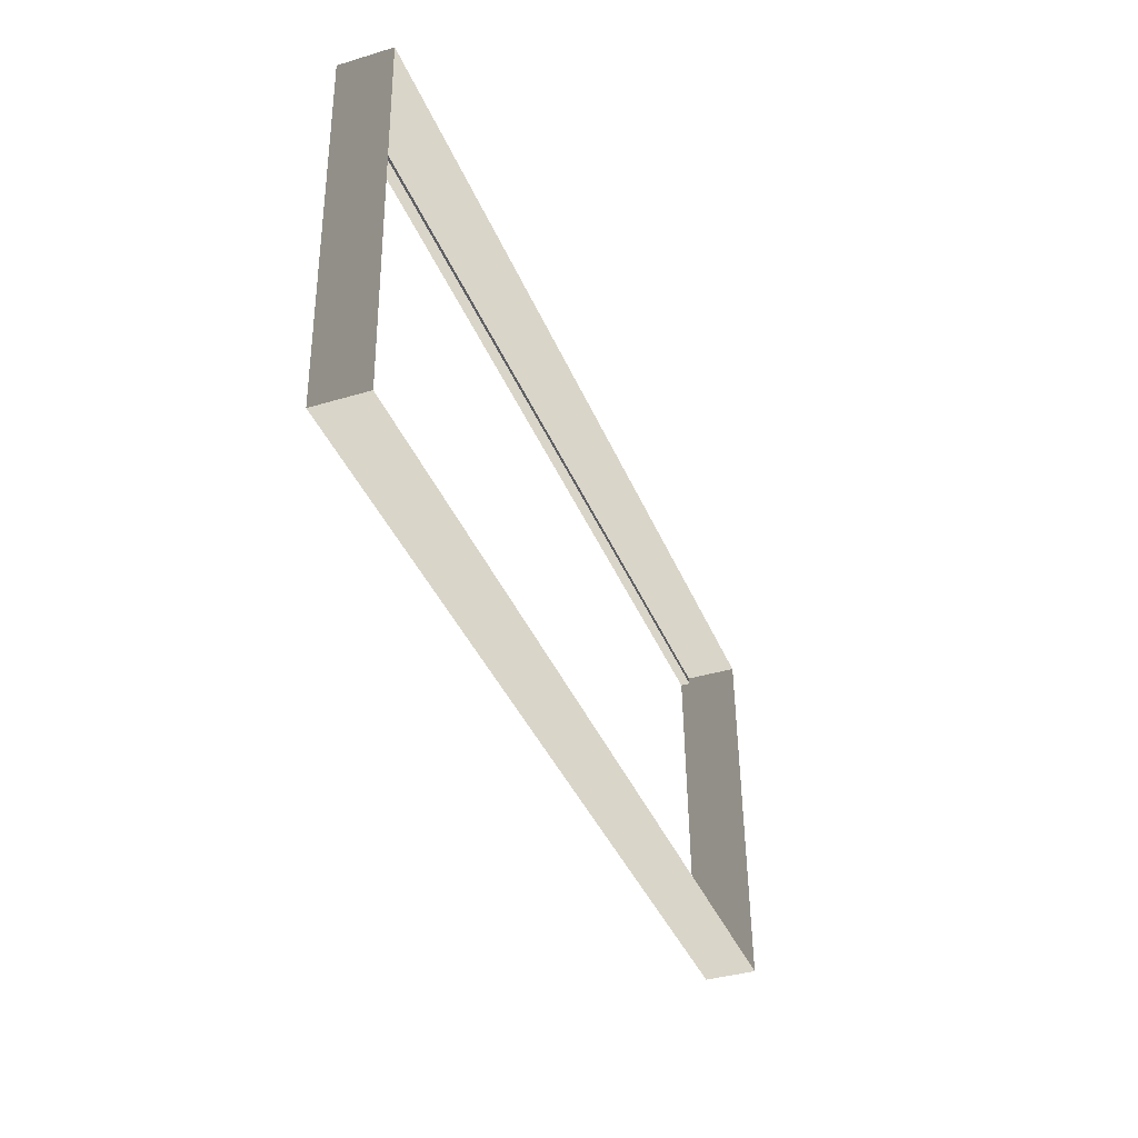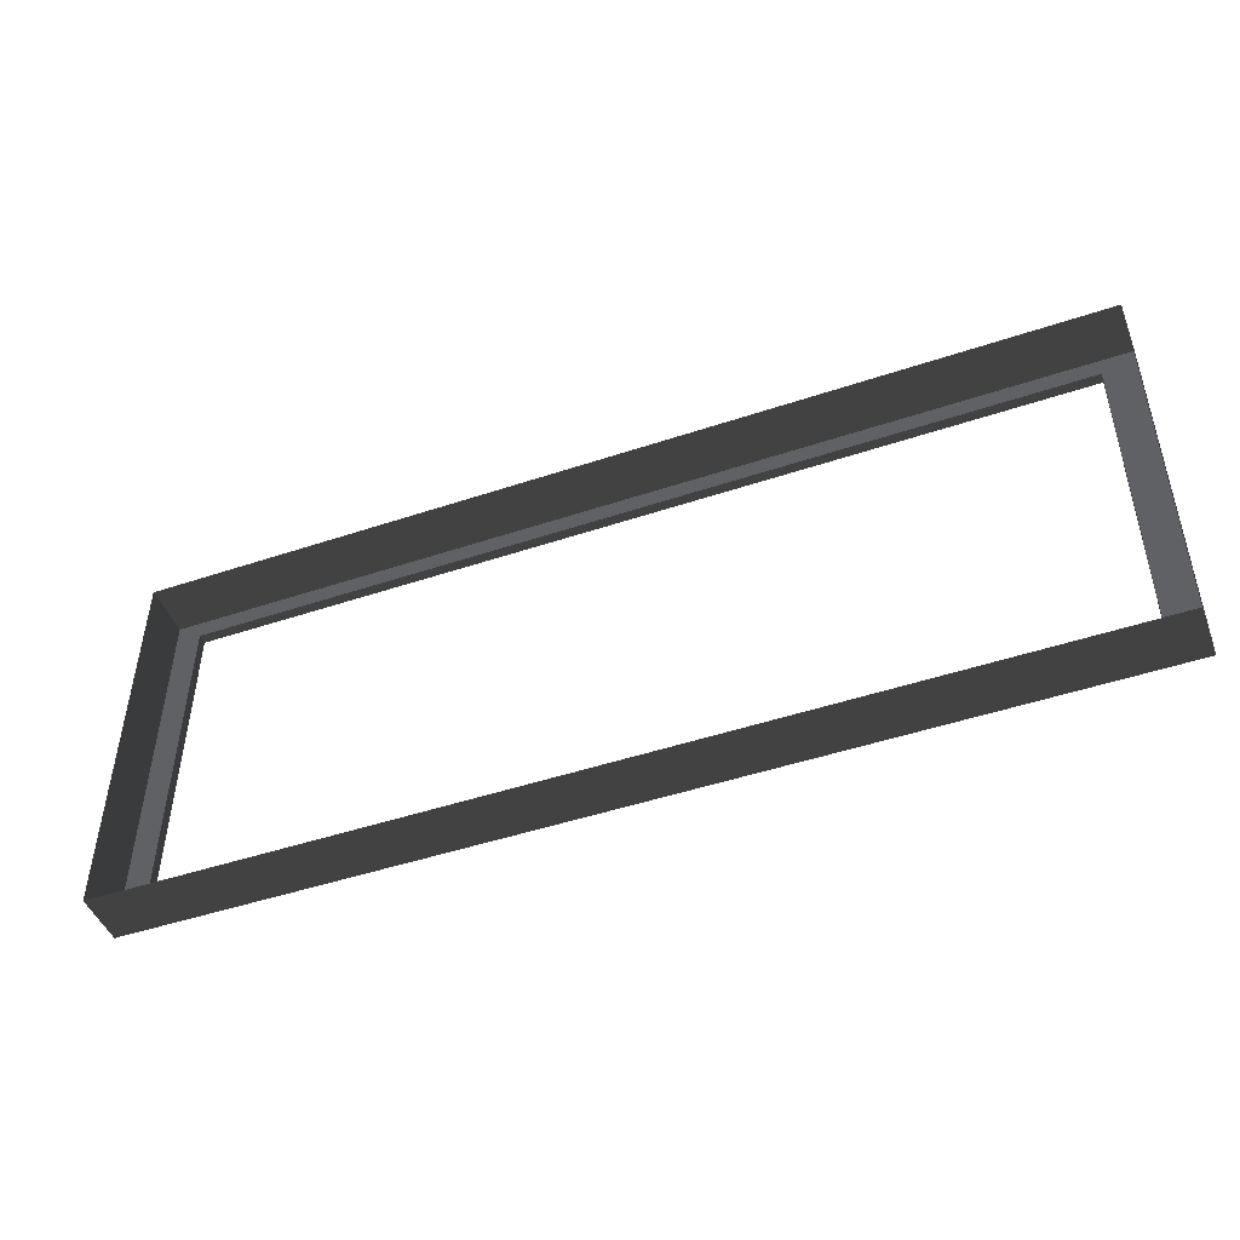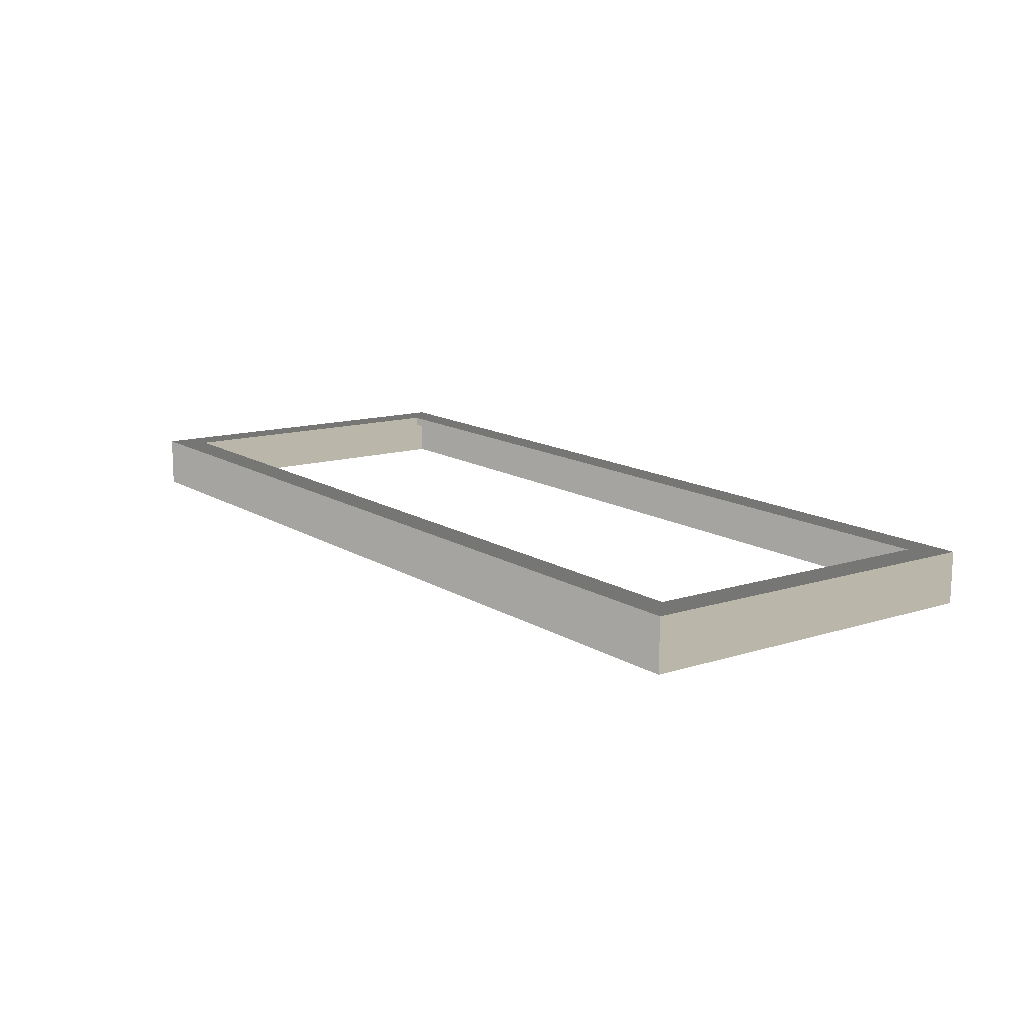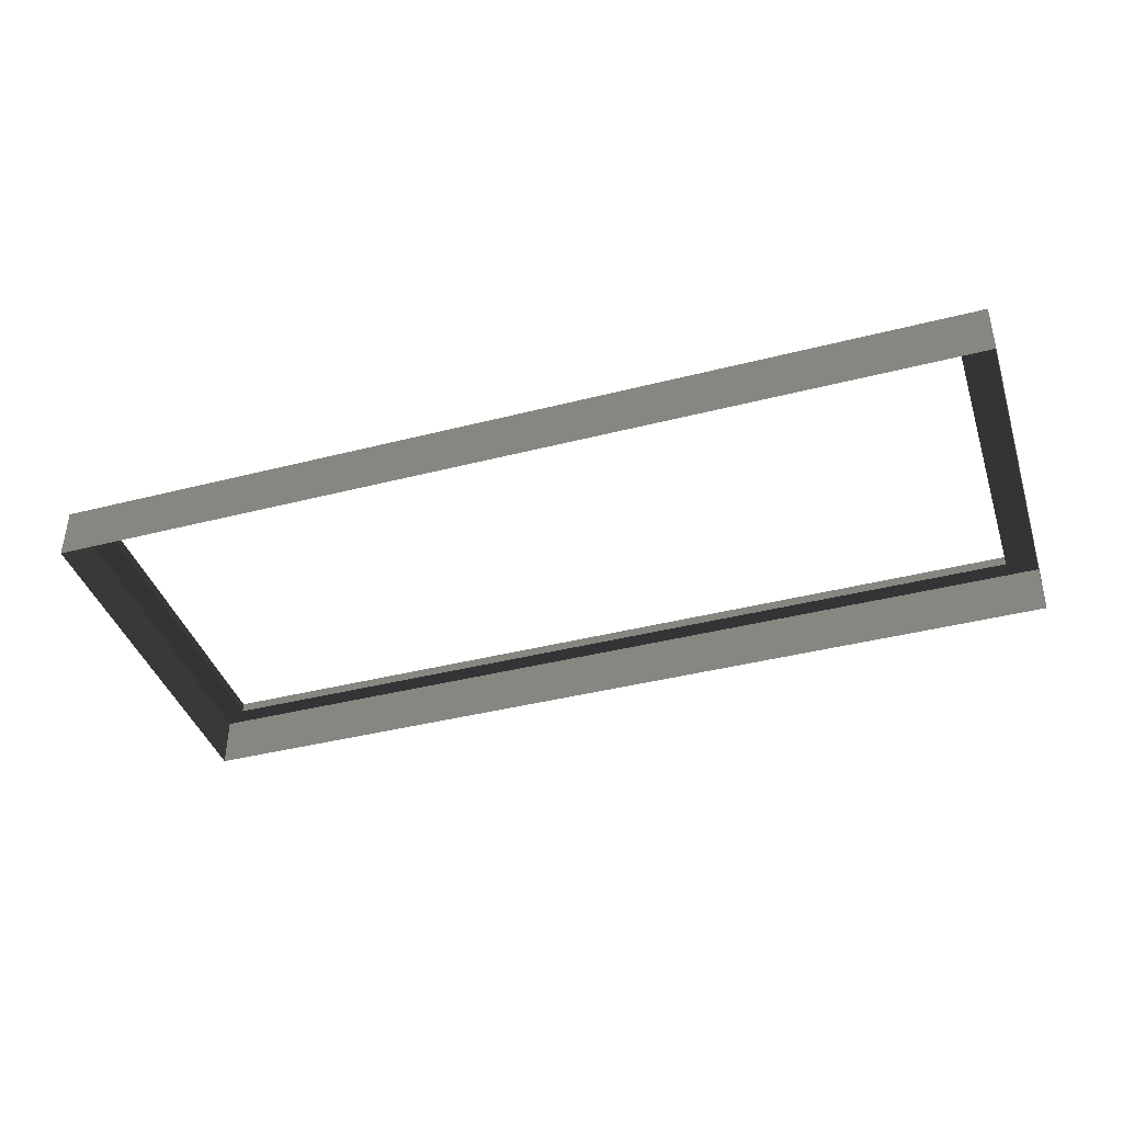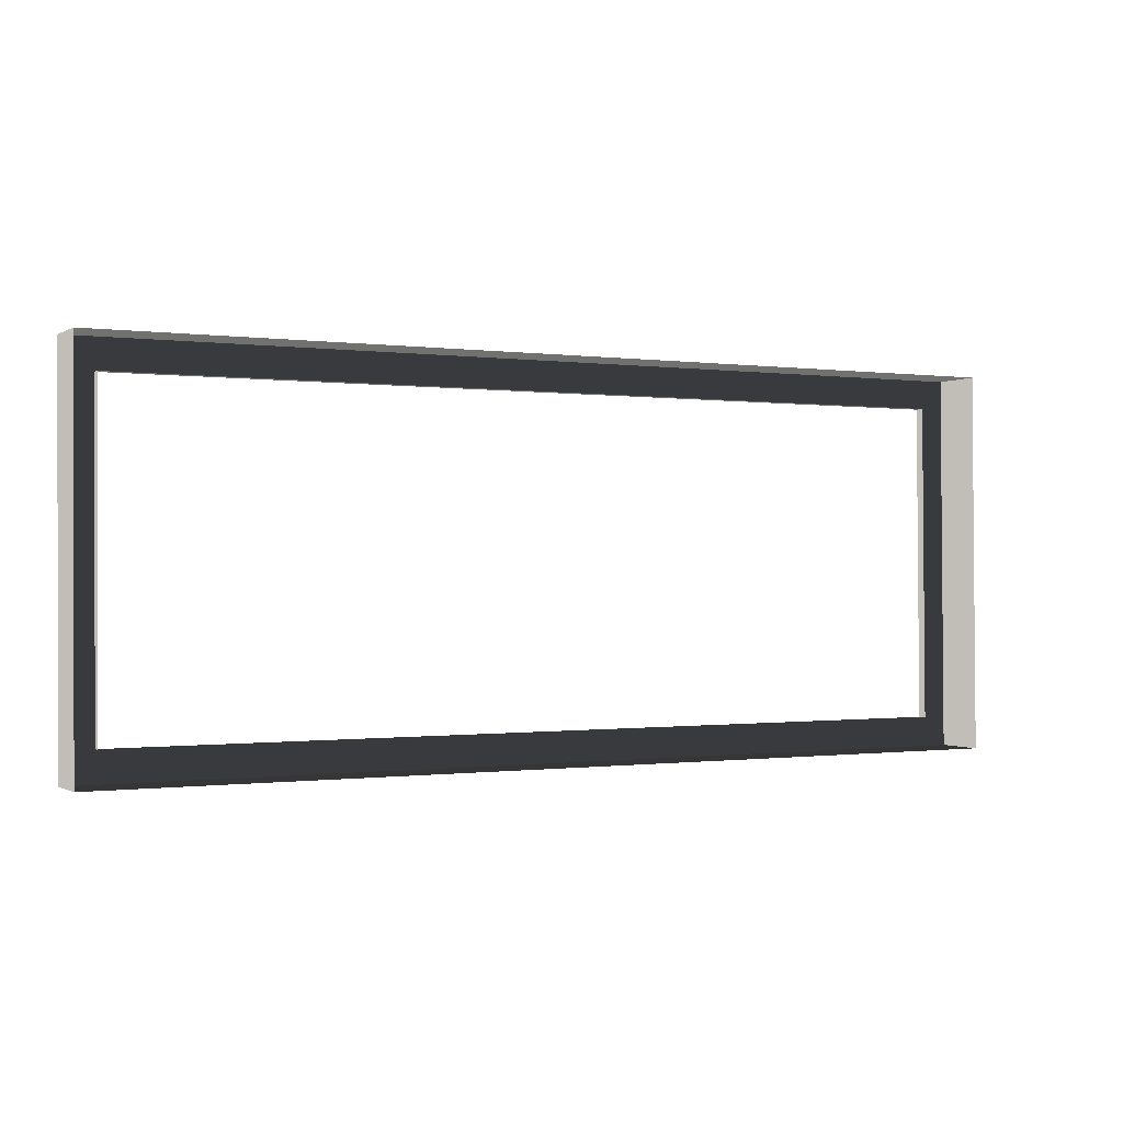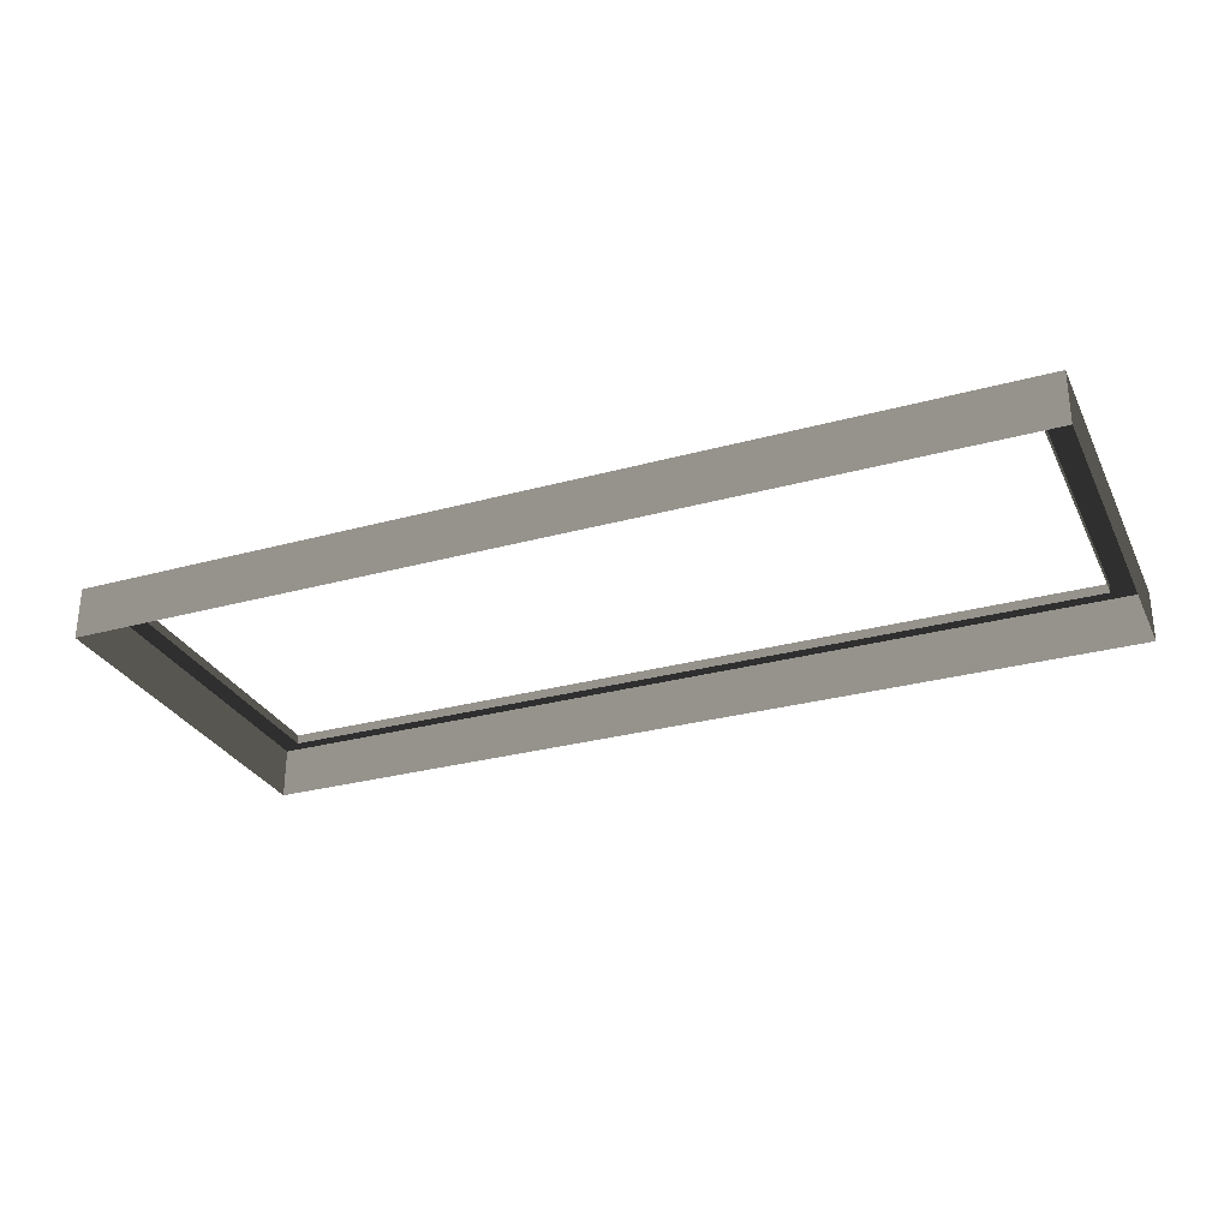
<metadata>
{"format":"obj","ext":"obj","renderer":"f3d","projection":"perspective","resolution":1024,"background":"white","views":[{"elev":-38.1,"azim":110.6,"up":"+Y"},{"elev":-46.5,"azim":-159.0,"up":"+Y"},{"elev":13.8,"azim":-126.7,"up":"+Z"},{"elev":-40.0,"azim":-162.4,"up":"+Z"},{"elev":-0.4,"azim":152.2,"up":"+Y"},{"elev":-28.7,"azim":-157.6,"up":"+Z"}]}
</metadata>
<code>
v 0.493 -0.2018 0.01381
v 0.493 -0.2015 -0.04143
v -0.493 -0.2015 -0.04143
v -0.493 -0.2018 0.01381
v -0.493 -0.2018 0.01381
v -0.493 -0.2015 -0.04143
v -0.493 0.2018 -0.03633
v -0.493 0.2016 0.01891
v -0.493 0.2016 0.01891
v -0.493 0.2018 -0.03633
v 0.493 0.2018 -0.03633
v 0.493 0.2016 0.01891
v 0.493 0.2016 0.01891
v 0.493 0.2018 -0.03633
v 0.493 -0.2015 -0.04143
v 0.493 -0.2018 0.01381
v 0.4597 0.1696 0.01851
v 0.4597 0.1696 0.008302
v -0.4597 0.1696 0.008302
v -0.4597 0.1696 0.01851
v 0.4597 -0.1697 0.01422
v 0.493 -0.2018 0.01381
v -0.493 -0.2018 0.01381
v -0.4597 -0.1697 0.01422
v -0.493 0.2016 0.01891
v -0.4597 0.1696 0.01851
v 0.493 0.2016 0.01891
v 0.4597 0.1696 0.01851
v -0.4597 -0.1697 0.01422
v -0.4597 -0.1697 0.00401
v 0.4597 -0.1697 0.00401
v 0.4597 -0.1697 0.01422
v 0.4597 -0.1697 0.01422
v 0.4597 -0.1697 0.00401
v 0.4597 0.1696 0.008302
v 0.4597 0.1696 0.01851
v -0.4597 0.1696 0.01851
v -0.4597 0.1696 0.008302
v -0.4597 -0.1697 0.00401
v -0.4597 -0.1697 0.01422
g Platform_for_grass(Clone)_36696_628
f 1 3 2
f 1 4 3
f 5 7 6
f 5 8 7
f 9 11 10
f 9 12 11
f 13 15 14
f 13 16 15
f 17 19 18
f 17 20 19
f 21 23 22
f 21 24 23
f 24 25 23
f 24 26 25
f 26 27 25
f 26 28 27
f 28 22 27
f 28 21 22
f 29 31 30
f 29 32 31
f 33 35 34
f 33 36 35
f 37 39 38
f 37 40 39

</code>
